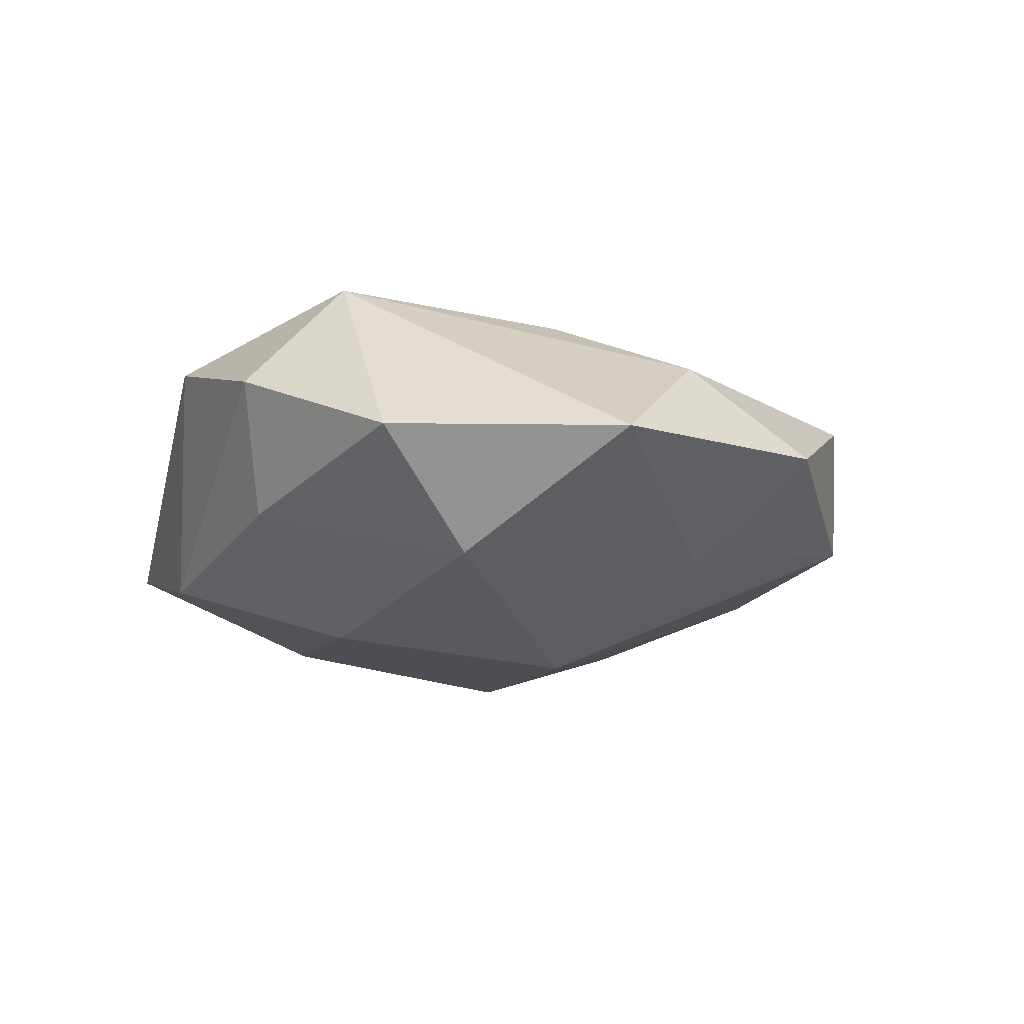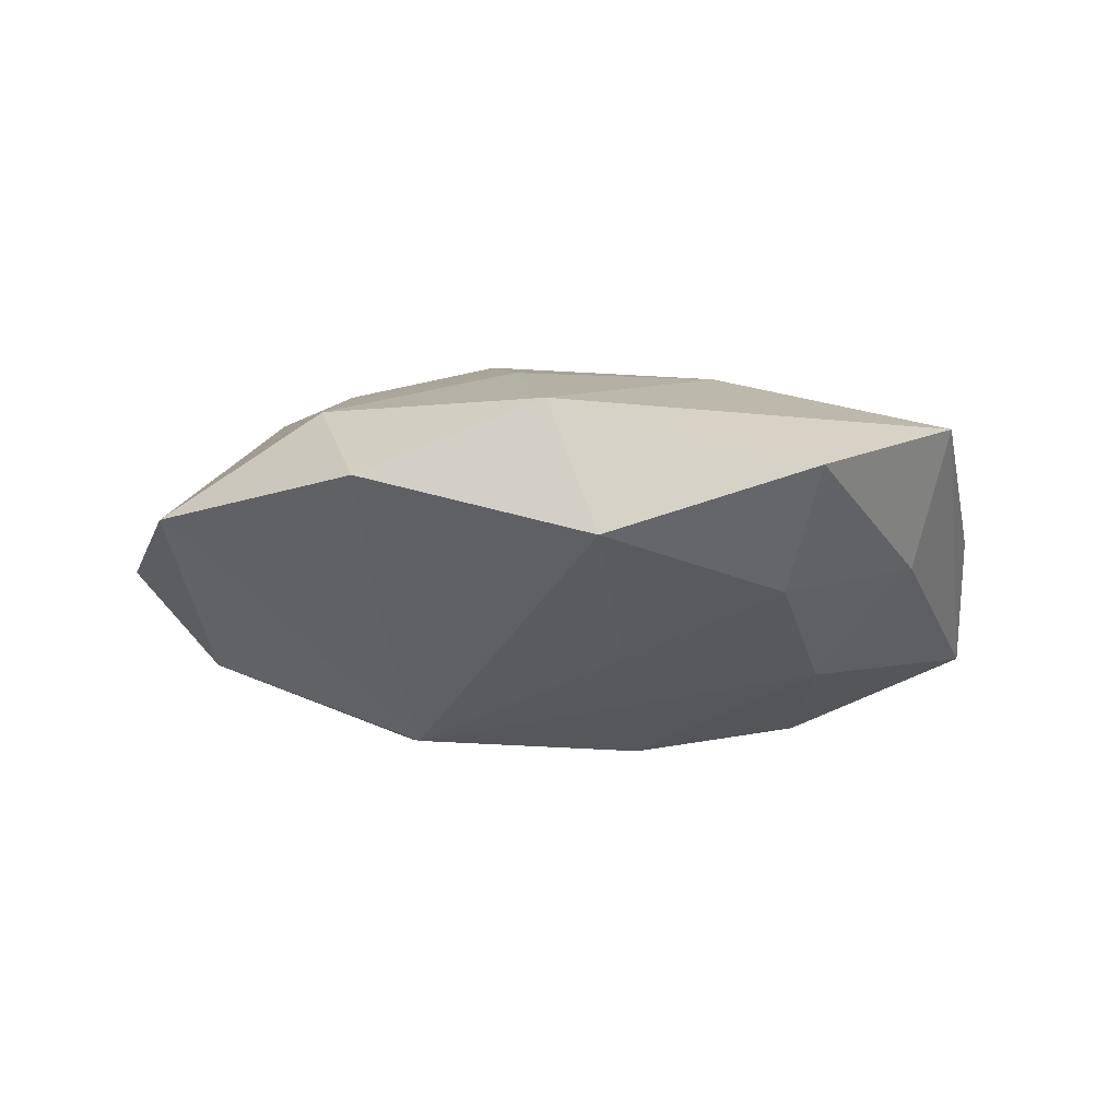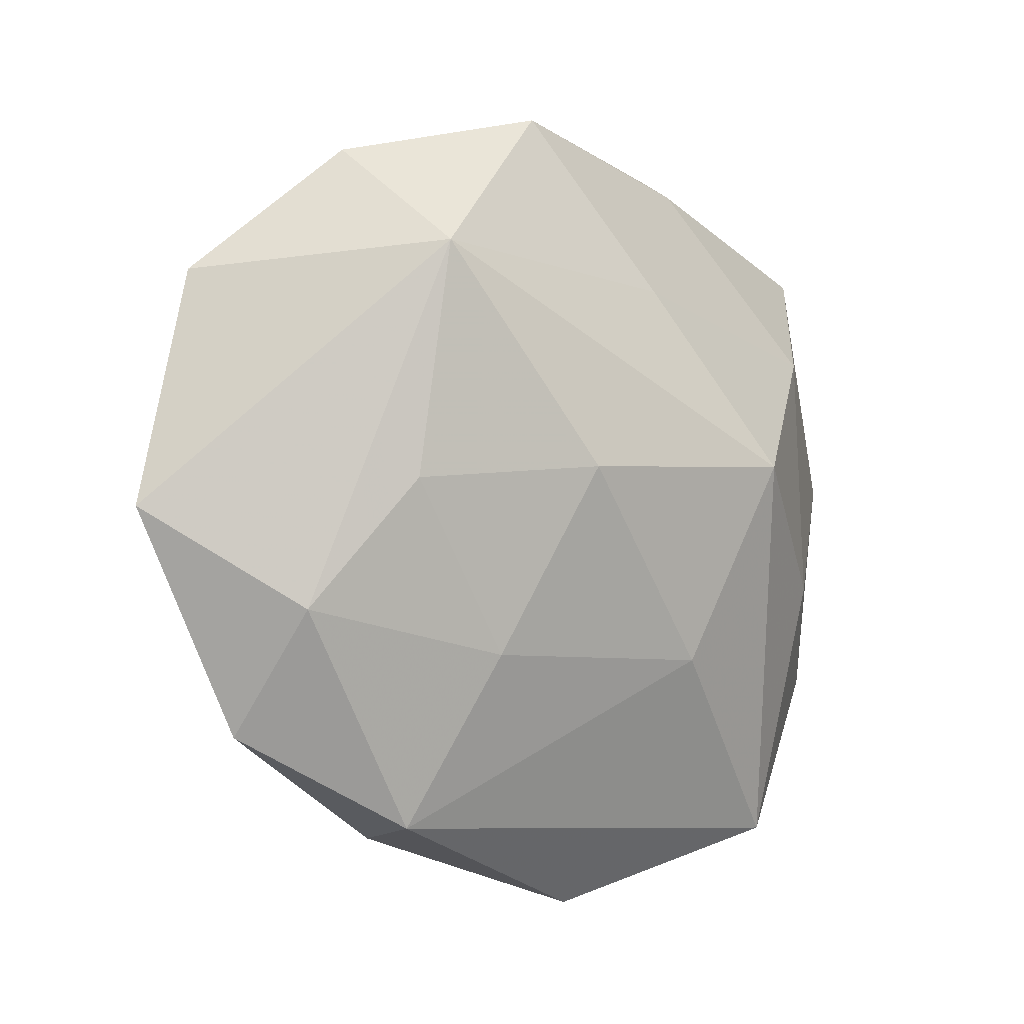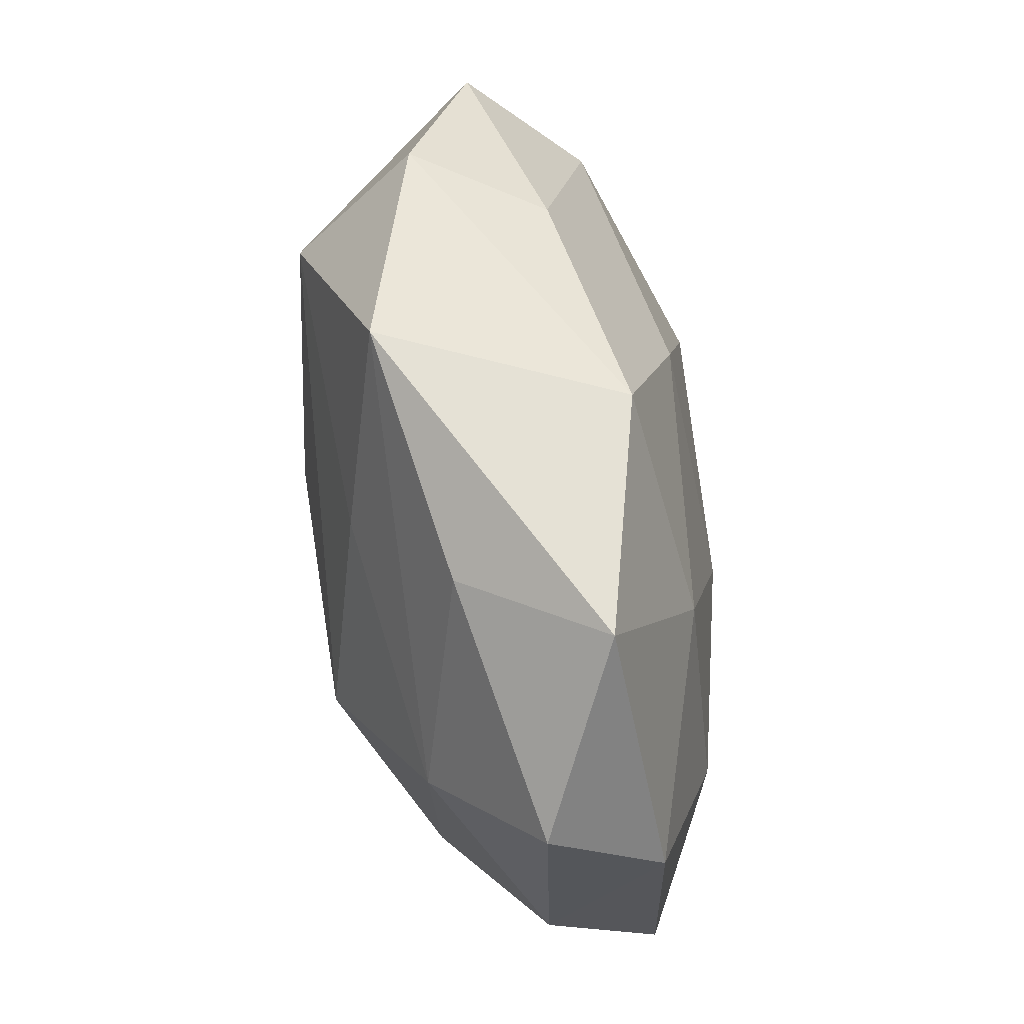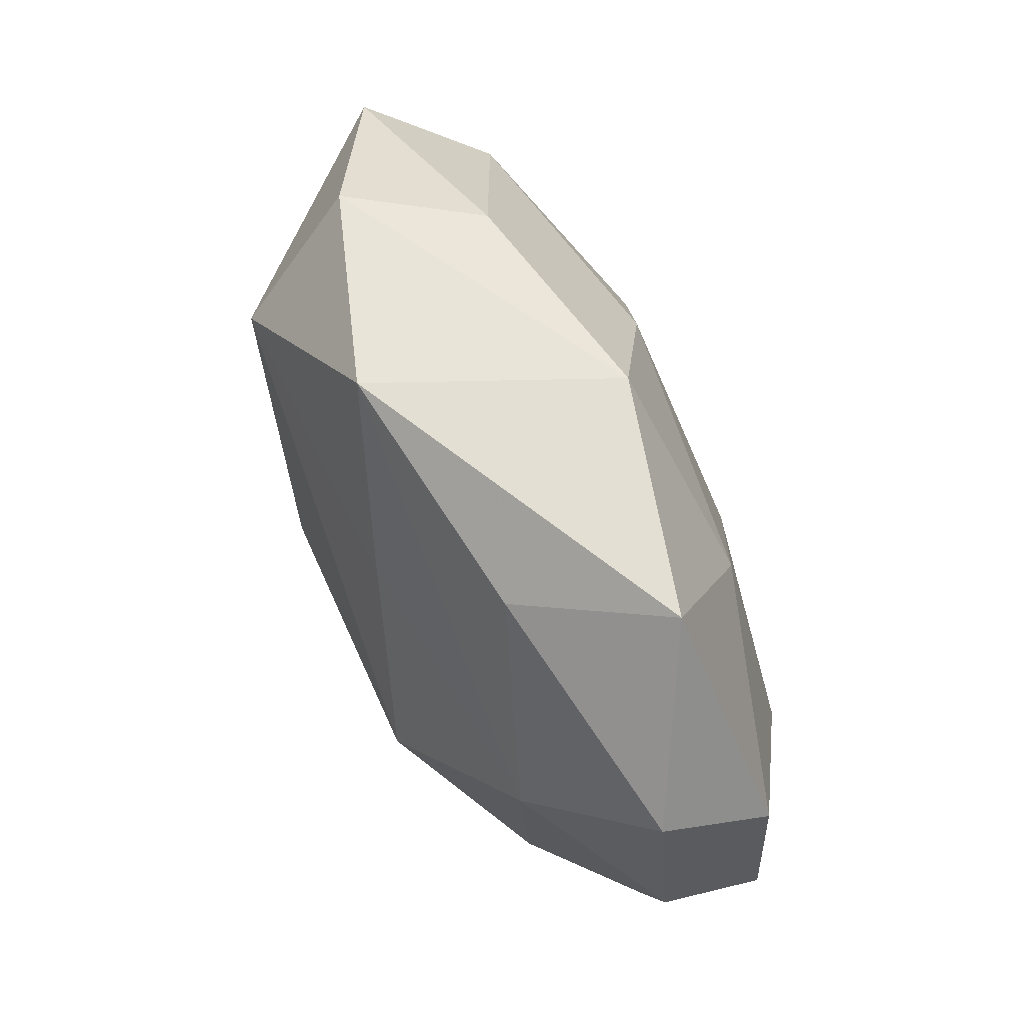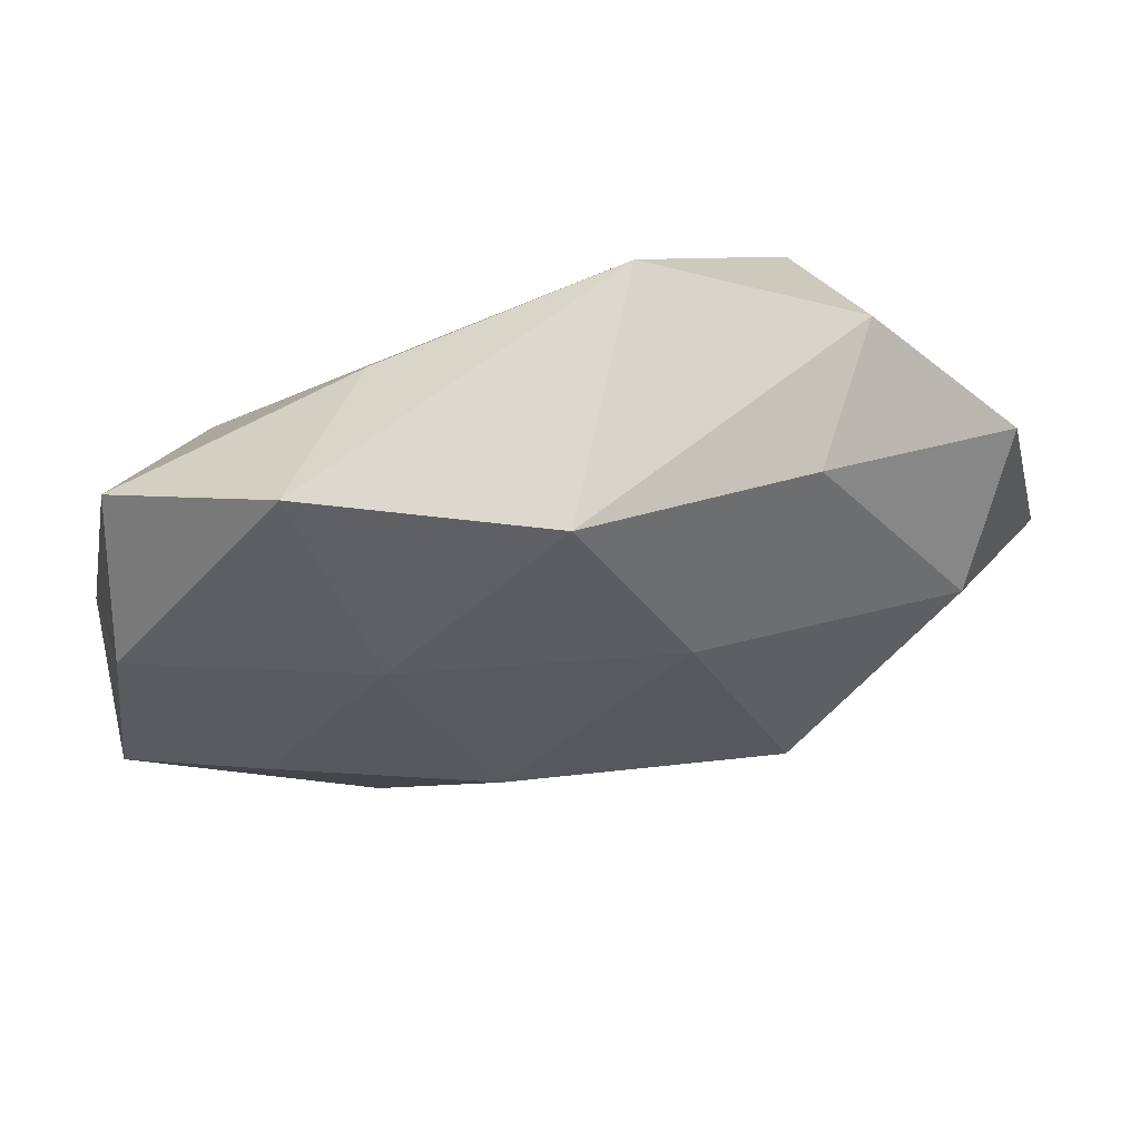
<metadata>
{"format":"obj","ext":"obj","renderer":"f3d","projection":"perspective","resolution":1024,"background":"white","views":[{"elev":-13.4,"azim":-101.3,"up":"+Z"},{"elev":-13.8,"azim":-27.6,"up":"+Z"},{"elev":-6.7,"azim":-40.7,"up":"+Y"},{"elev":73.5,"azim":81.3,"up":"+Y"},{"elev":75.5,"azim":65.9,"up":"+Y"},{"elev":69.4,"azim":169.8,"up":"+Y"}]}
</metadata>
<code>
v 0.02531 -0.03025 -0.004158
v -0.02571 0.02068 0.01804
v -0.03721 -0.02794 -0.001552
v 0.008008 -0.01942 0.01723
v 0.0299 0.0002661 -0.01606
v -0.03545 -0.01568 0.008265
v 0.02019 -0.01949 -0.01404
v 0.0445 -0.01218 -0.008737
v 0.02931 0.01517 0.01284
v -0.02128 -0.0369 0.005886
v -0.03677 0.009034 -0.01322
v -0.000204 0.03615 -0.01137
v -0.04857 -0.005651 -0.002116
v -0.01926 -0.004388 -0.02198
v -0.02299 0.02907 -0.007008
v -0.02689 -0.002677 0.01475
v -0.04327 0.0185 -0.001779
v -0.01592 -0.01962 0.01424
v -0.02993 0.03147 0.005732
v 0.01714 0.01985 -0.01543
v -0.009855 0.03693 0.01204
v 0.01428 0.03341 0.007726
v -0.02974 -0.01738 -0.01157
v 0.0434 0.002662 0.002857
v 0.007244 -0.0336 -0.009283
v -0.009209 -0.0007093 0.02143
v 0.003302 0.01962 0.01674
v -0.00425 -0.02108 -0.01487
v 0.03879 0.0273 0.00266
v 0.02591 -0.03723 0.009328
v -0.01633 -0.03812 -0.007203
v 0.00813 -0.001924 -0.02068
v 0.04016 -0.02022 0.002633
v 0.004556 -0.04514 0.0006622
v 0.02311 0.03942 -0.005711
v 0.03093 -0.01033 0.01241
v 0.04068 0.01569 -0.008738
v 0.01672 0.001533 0.02128
v -0.00994 0.01841 -0.01777
f 38 30 36
f 4 30 38
f 4 10 30
f 31 10 3
f 39 20 32
f 38 36 9
f 33 36 30
f 30 8 33
f 32 20 5
f 35 29 37
f 8 5 37
f 37 20 35
f 37 5 20
f 19 17 2
f 2 21 19
f 30 10 34
f 10 31 34
f 35 20 12
f 20 39 12
f 12 21 35
f 19 21 12
f 38 9 27
f 27 9 21
f 27 2 38
f 21 2 27
f 22 9 29
f 21 9 22
f 22 29 35
f 35 21 22
f 36 33 24
f 29 9 24
f 24 9 36
f 24 33 8
f 24 37 29
f 8 37 24
f 26 4 38
f 38 2 26
f 13 2 17
f 13 17 11
f 14 28 31
f 14 13 11
f 14 39 32
f 11 39 14
f 1 8 30
f 30 34 1
f 25 34 31
f 31 28 25
f 25 1 34
f 15 17 19
f 19 12 15
f 11 17 15
f 15 39 11
f 15 12 39
f 2 13 6
f 3 10 6
f 6 13 3
f 23 31 3
f 23 14 31
f 3 13 23
f 13 14 23
f 7 25 28
f 7 14 32
f 28 14 7
f 32 5 7
f 7 5 8
f 8 1 7
f 1 25 7
f 18 6 10
f 10 4 18
f 4 26 18
f 16 26 2
f 2 6 16
f 16 18 26
f 6 18 16

</code>
